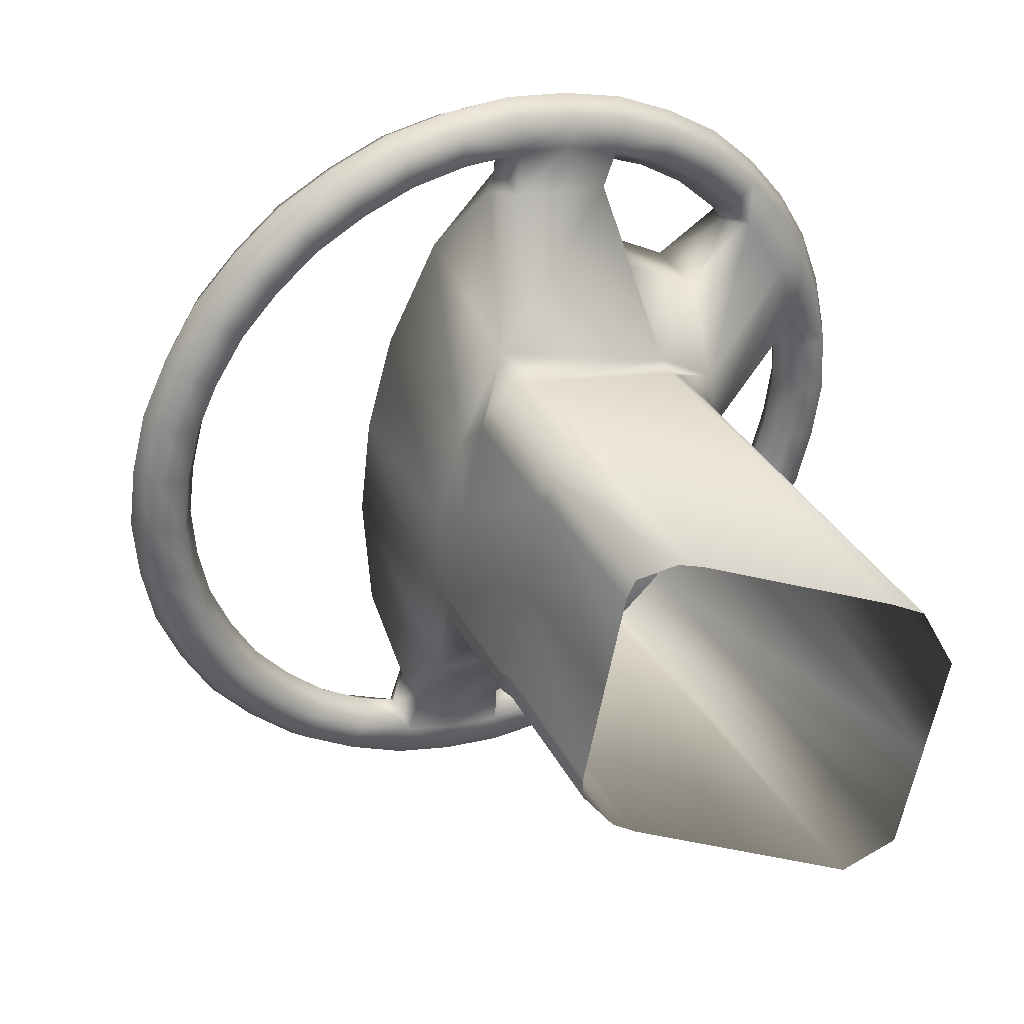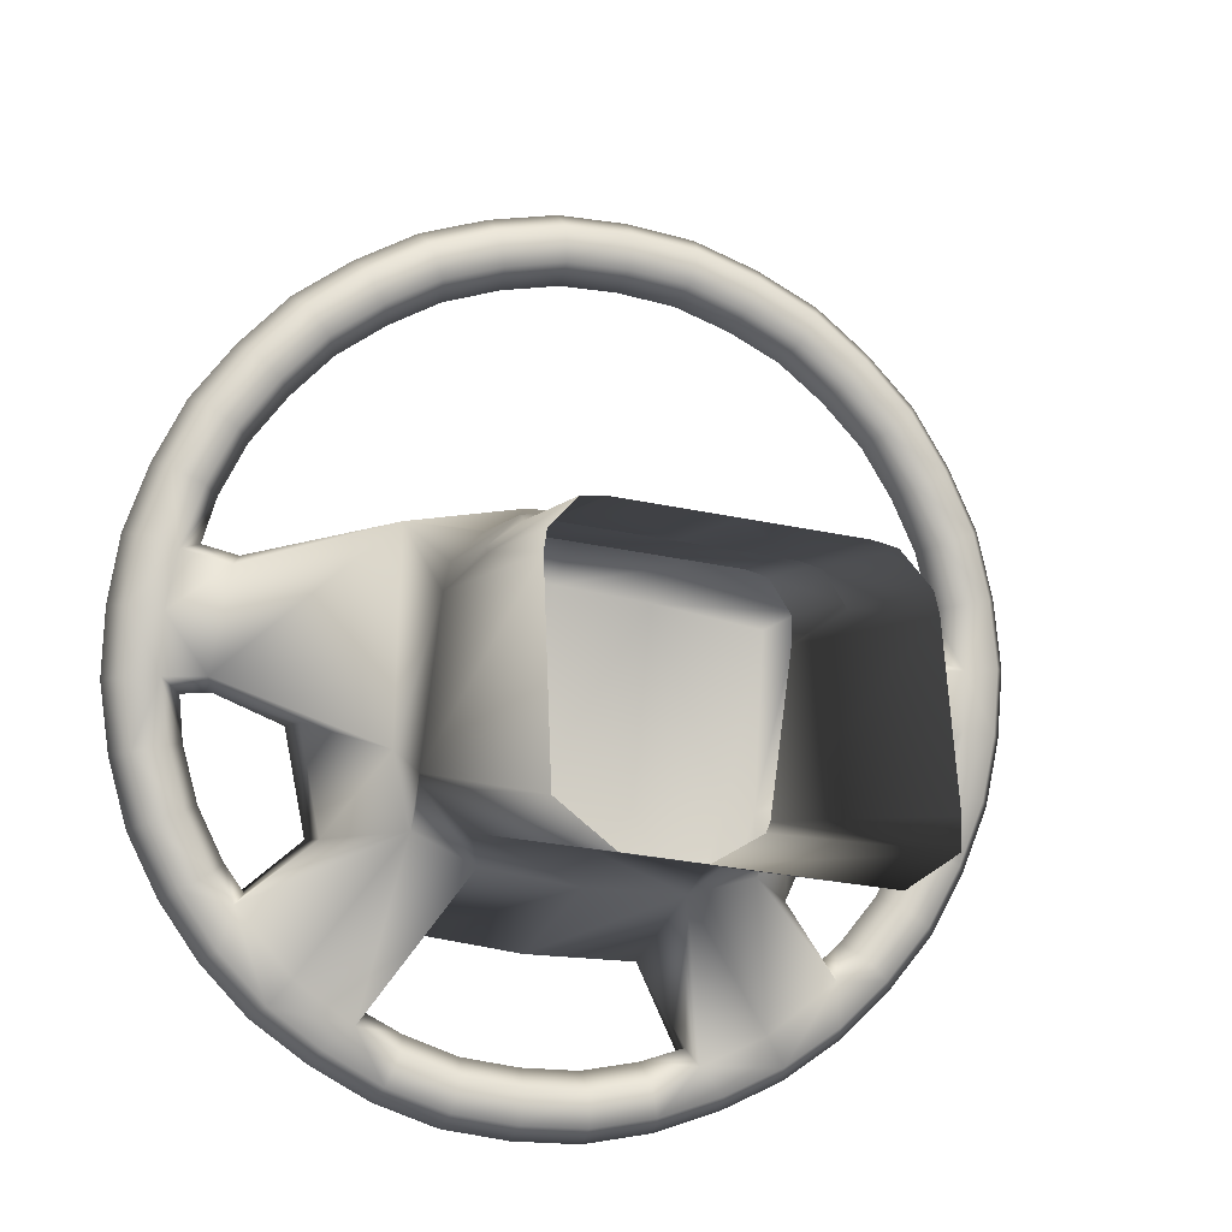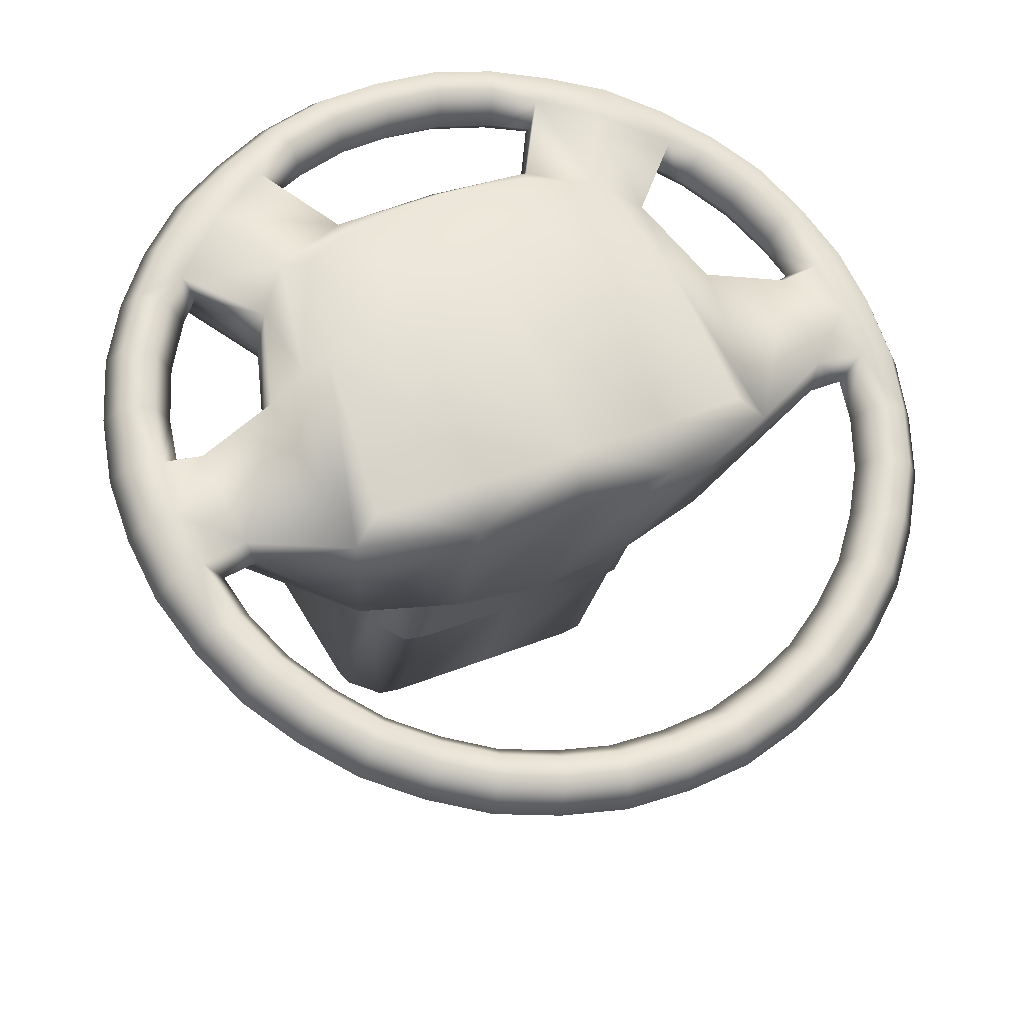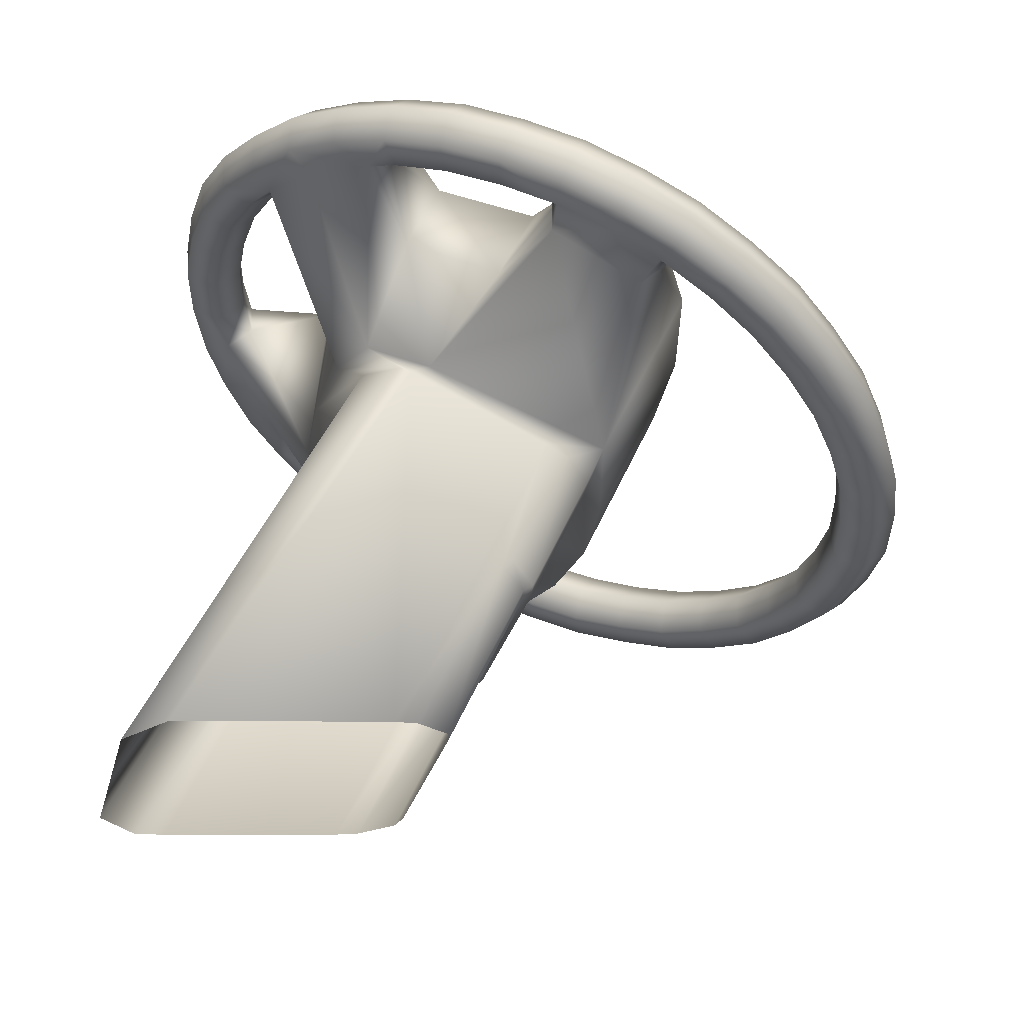
<metadata>
{"format":"obj","ext":"obj","renderer":"f3d","projection":"perspective","resolution":1024,"background":"white","views":[{"elev":-59.1,"azim":-100.1,"up":"+Z"},{"elev":-30.5,"azim":162.9,"up":"+Y"},{"elev":42.6,"azim":154.5,"up":"+Z"},{"elev":-27.6,"azim":76.3,"up":"+Z"}]}
</metadata>
<code>
g default
v -10.53 -7.946 8.724
v -10.53 -6.338 12.17
v -12.04 -1.885 10.32
v -12.04 -3.579 6.688
v 10.53 -6.338 12.17
v 10.53 -7.946 8.724
v 12.04 -3.579 6.688
v 12.04 -1.885 10.32
v 5.262 -9.292 14.02
v -5.262 -9.292 14.02
v -4.581 -10.26 4.685
v 4.581 -10.26 4.685
v -5.262 7.541 6.979
v 5.262 7.541 6.979
v 4.581 3.484 -1.722
v -4.581 3.484 -1.722
v -9.664 2.26 -1.151
v -11.1 6.136 7.16
v -4.634 6.832 9.505
v -9.778 5.725 8.55
v -8.878 -2.083 12.04
v -4.832 -2 13.13
v 4.832 -2 13.13
v 4.634 -8.13 14.57
v 7.672 -7.428 13.77
v 8.878 -2.083 12.04
v 11.1 6.136 7.16
v 9.664 2.26 -1.151
v -8.775 -6.319 2.849
v -7.584 -9.254 4.218
v -15.7 2.515 4.712
v -15.27 3.872 5.692
v -15.7 3.744 7.348
v -16.08 -0.7089 9.425
v 10.08 -2.443 11.16
v 8.712 -8.471 13.17
v 15.7 3.744 7.348
v 15.27 3.648 5.788
v 15.7 2.515 4.712
v 16.08 -1.938 6.789
v 8.775 -6.319 2.849
v -15.64 -1.842 8.349
v 15.64 -1.842 8.349
v -4.634 -8.13 14.57
v 4.634 6.832 9.505
v -7.672 -7.428 13.77
v 9.778 5.725 8.55
v -16.08 -1.938 6.789
v -10.08 -2.443 11.16
v -8.712 -8.471 13.17
v 7.584 -9.254 4.218
v 16.08 -0.7089 9.425
v -5.7e-05 19.65 -1.671
v -6.378 18.73 -1.244
v -6.13 18.65 0.3965
v -5.7e-05 19.53 -0.01392
v -5.634 17.27 1.042
v -5.7e-05 18.08 0.6644
v -5.386 15.96 0.04602
v -5.7e-05 16.74 -0.3144
v -5.634 16.04 -1.595
v -5.7e-05 16.85 -1.972
v -6.13 17.42 -2.24
v -5.7e-05 18.3 -2.65
v -12.13 16.07 -0.005171
v -11.66 16.1 1.587
v -10.72 14.92 2.136
v -10.24 13.72 1.092
v -10.72 13.69 -0.5001
v -11.66 14.87 -1.049
v -16.7 11.93 1.925
v -16.05 12.12 3.442
v -14.75 11.27 3.841
v -14.1 10.22 2.722
v -14.75 10.04 1.205
v -16.05 10.89 0.8059
v -19.63 6.72 4.356
v -18.87 7.11 5.779
v -17.34 6.66 5.989
v -16.58 5.821 4.775
v -17.34 5.431 3.352
v -18.87 5.881 3.143
v -20.64 0.9394 7.052
v -19.84 1.554 8.37
v -18.06 4.014 7.222
v -17 3.869 5.686
v -18.06 2.785 4.586
v -19.84 0.3248 5.734
v -19.63 -4.841 9.747
v -18.87 -4.002 10.96
v -18.06 -0.979 9.551
v -18.31 1.554 8.37
v -18.31 0.3248 5.734
v -18.06 -2.208 6.915
v -18.87 -5.231 8.324
v -16.7 -10.06 12.18
v -16.05 -9.013 13.3
v -14.75 -8.158 12.9
v -17.34 -3.552 10.75
v -14.1 -8.346 11.38
v -16.58 -3.942 9.328
v -14.75 -9.388 10.26
v -17.34 -4.781 8.115
v -16.05 -10.24 10.66
v -12.13 -14.19 14.11
v -11.66 -12.99 15.15
v -13.65 -9.295 13.43
v -13.05 -9.402 11.87
v -13.65 -10.52 10.79
v -11.66 -14.22 12.52
v -6.378 -16.85 15.35
v -6.13 -15.54 16.34
v -10.72 -11.81 14.6
v -7.769 -13.34 15.32
v -10.72 -13.04 11.97
v -7.769 -14.57 12.68
v -6.13 -16.77 13.71
v -5.7e-05 -17.77 15.77
v -5.7e-05 -16.42 16.75
v -5.7e-05 -14.97 16.07
v -5.634 -14.16 15.7
v -5.7e-05 -14.86 14.42
v -5.386 -14.08 14.06
v -5.7e-05 -16.2 13.44
v -5.634 -15.39 13.06
v -5.7e-05 -17.65 14.12
v 6.378 -16.85 15.35
v 6.13 -15.54 16.34
v 5.634 -14.16 15.7
v 5.386 -14.08 14.06
v 5.634 -15.39 13.06
v 6.13 -16.77 13.71
v 12.13 -14.19 14.11
v 11.66 -12.99 15.15
v 7.769 -13.34 15.32
v 7.427 -13.32 13.7
v 7.769 -14.57 12.68
v 11.66 -14.22 12.52
v 16.7 -10.06 12.18
v 16.05 -9.013 13.3
v 10.72 -11.81 14.6
v 13.65 -9.295 13.43
v 10.72 -13.04 11.97
v 13.65 -10.52 10.79
v 16.05 -10.24 10.66
v 19.63 -4.841 9.747
v 18.87 -4.002 10.96
v 17.34 -3.552 10.75
v 14.75 -8.158 12.9
v 16.58 -3.942 9.328
v 14.1 -8.346 11.38
v 17.34 -4.781 8.115
v 14.75 -9.388 10.26
v 18.87 -5.231 8.324
v 20.64 0.9394 7.052
v 19.84 1.554 8.37
v 18.06 -0.979 9.551
v 17 -2.063 8.452
v 18.06 -2.208 6.915
v 19.84 0.3248 5.734
v 19.63 6.72 4.356
v 18.87 7.11 5.779
v 18.06 4.014 7.222
v 18.31 1.554 8.37
v 18.31 0.3248 5.734
v 18.06 2.785 4.586
v 18.87 5.881 3.143
v 16.7 11.93 1.925
v 16.05 12.12 3.442
v 14.75 11.27 3.841
v 17.34 6.66 5.989
v 14.1 10.22 2.722
v 16.58 5.821 4.775
v 14.75 10.04 1.205
v 17.34 5.431 3.352
v 16.05 10.89 0.8059
v 12.13 16.07 -0.005171
v 11.66 16.1 1.587
v 10.72 14.92 2.136
v 10.24 13.72 1.092
v 10.72 13.69 -0.5001
v 11.66 14.87 -1.049
v 6.378 18.73 -1.244
v 6.13 18.65 0.3965
v 5.634 17.27 1.042
v 5.386 15.96 0.04602
v 5.634 16.04 -1.595
v 6.13 17.42 -2.24
v -17 -2.063 8.452
v 17 3.869 5.686
v -7.427 -13.32 13.7
v 13.05 -9.402 11.87
v -5.394 -0.2734 -7.309
v -5.394 2.538 -1.281
v 5.065 2.538 -1.281
v 5.065 -0.2734 -7.309
v 7.549 -7.037 3.184
v 7.568 -7.446 -15.69
v 7.565 -0.1427 -0.03113
v -6.491 -0.4413 -7.231
v -6.491 2.37 -1.203
v 6.161 -0.936 -7.577
v 6.161 -4.601 -15.44
v 5.065 -4.388 -15.42
v 5.065 -0.7681 -7.655
v -7.886 -7.037 3.184
v -7.896 -16.22 -16.45
v -7.744 -1.784 -6.605
v -7.741 1.03 -0.5779
v 7.414 -2.279 -6.951
v 7.414 -6.306 -15.59
v 7.417 1.029 -0.5777
v 7.414 -1.784 -6.605
v -5.394 -4.388 -15.42
v -5.394 -0.7681 -7.655
v -6.491 -4.601 -15.44
v -6.491 -0.936 -7.577
v 6.161 -0.4413 -7.231
v -7.744 -6.306 -15.59
v -7.744 -2.279 -6.951
v 6.161 2.37 -1.203
v 5.065 -19.65 -16.75
v -5.394 -19.65 -16.75
v -5.394 -9.024 4.11
v 5.065 -9.024 4.11
v 7.414 -7.513 3.406
v -7.746 -17.73 -16.59
v 7.416 -17.73 -16.59
v -7.744 -7.513 3.406
v -7.886 -0.09585 -0.05302
v -7.894 -7.419 -15.68
v -0.03277 7.921 6.732
v -0.03277 3.863 -1.969
v -0.1649 2.538 -1.281
v -0.1649 -0.2734 -7.309
v -0.1649 -0.7681 -7.655
v -0.1649 -4.388 -15.42
v -0.1649 -19.65 -16.75
v -0.1649 -9.024 4.11
v 5.4e-05 -10.55 4.734
v 5.4e-05 -9.584 14.07
v 5.4e-05 -8.422 14.87
v -2e-06 -2 13.48
v -0.03277 7.211 9.835
v -2.86 17.93 0.7581
v -3.112 19.37 0.08635
v -3.238 19.47 -1.588
v -3.112 18.12 -2.59
v -2.86 16.68 -1.918
v -2.734 16.59 -0.2442
v 2.86 17.93 0.7581
v 3.112 19.37 0.08635
v 3.238 19.47 -1.588
v 3.112 18.12 -2.59
v 2.86 16.68 -1.918
v 2.734 16.59 -0.2442
v 9.031 17.63 0.8991
v 9.396 17.65 -0.7421
v 9.031 16.38 -1.777
v 8.3 15.08 -1.171
v 7.935 15.05 0.47
v 8.3 16.33 1.505
v 14.07 14.31 2.445
v 14.64 14.2 0.8665
v 14.07 13.06 -0.2313
v 12.93 12.03 0.2497
v 12.36 12.14 1.828
v 12.93 13.28 2.926
v 17.72 9.748 4.573
v 18.44 9.456 3.081
v 17.72 8.5 1.897
v 16.29 7.838 2.205
v 15.57 8.131 3.698
v 16.29 9.086 4.882
v -8.3 16.33 1.505
v -9.031 17.63 0.8991
v -9.396 17.65 -0.7421
v -9.031 16.38 -1.777
v -8.3 15.08 -1.171
v -7.935 15.05 0.47
v -12.93 13.28 2.926
v -14.07 14.31 2.445
v -14.64 14.2 0.8665
v -14.07 13.06 -0.2313
v -12.93 12.03 0.2497
v -12.36 12.14 1.828
v -16.29 9.086 4.882
v -17.72 9.748 4.573
v -18.44 9.456 3.081
v -17.72 8.5 1.897
v -16.29 7.838 2.205
v -15.57 8.131 3.698
v -16.29 -5.959 11.9
v -17.72 -6.622 12.21
v -18.44 -7.577 11.02
v -17.72 -7.869 9.53
v -16.29 -7.207 9.221
v -15.57 -6.252 10.41
v -2.734 -14.71 14.35
v -2.86 -14.8 16.02
v -3.112 -16.24 16.69
v -3.238 -17.59 15.69
v -3.112 -17.49 14.02
v -2.86 -16.05 13.35
v 2.734 -14.71 14.35
v 2.86 -14.8 16.02
v 3.112 -16.24 16.69
v 3.238 -17.59 15.69
v 3.112 -17.49 14.02
v 2.86 -16.05 13.35
v 16.29 -5.959 11.9
v 17.72 -6.622 12.21
v 18.44 -7.577 11.02
v 17.72 -7.869 9.53
v 16.29 -7.207 9.221
v 15.57 -6.252 10.41
v -19.64 3.103 4.438
v -20.43 3.83 5.704
v -19.64 4.332 7.074
v -19.64 -2.453 7.029
v -20.43 -1.951 8.399
v -19.64 -1.224 9.665
v 19.64 -2.453 7.029
v 20.43 -1.951 8.399
v 19.64 -1.224 9.665
v 19.64 3.103 4.438
v 20.43 3.83 5.704
v 19.64 4.332 7.074
v -14.05 -12.39 11.59
v -14.62 -12.28 13.14
v -14.05 -11.16 14.22
v -9.019 -15.66 13.11
v -9.384 -15.68 14.73
v -9.019 -14.43 15.75
v 9.019 -15.66 13.11
v 9.384 -15.68 14.73
v 9.019 -14.43 15.75
v 14.05 -12.39 11.59
v 14.62 -12.28 13.14
v 14.05 -11.16 14.22
g Steering_Wheel3 land_cruiser1:interior interior2 Pickup
f 1 2 3 4
f 5 6 7 8
f 241 10 11 240
f 233 16 13 232
f 16 17 18 13
f 19 20 21 22
f 23 24 25 26
f 28 15 14 27
f 29 30 1 4
f 17 31 32
f 18 33 34 3
f 35 36 5 8
f 27 37 38
f 28 39 40 41
f 4 3 42
f 8 7 43
f 242 243 22 44
f 19 22 243 244
f 22 21 46 44
f 45 23 26 47
f 29 4 48
f 49 3 2 50
f 35 8 27
f 41 7 6 51
f 18 3 49
f 37 27 8 52
f 10 44 46 50
f 50 46 21 49
f 49 21 20 18
f 18 20 19 13
f 244 232 13 19
f 14 45 47 27
f 27 47 26 35
f 35 26 25 36
f 36 25 24 9
f 10 241 242 44
f 247 54 55 246
f 246 55 57 245
f 250 245 57 59
f 250 59 61 249
f 249 61 63 248
f 248 63 54 247
f 277 65 66 276
f 276 66 67 275
f 280 275 67 68
f 280 68 69 279
f 279 69 70 278
f 278 70 65 277
f 283 71 72 282
f 282 72 73 281
f 286 281 73 74
f 286 74 75 285
f 285 75 76 284
f 284 76 71 283
f 289 77 78 288
f 288 78 79 287
f 292 287 79 80
f 292 80 81 291
f 291 81 82 290
f 290 82 77 289
f 318 319 78 77
f 78 319 85 79
f 80 79 85 86
f 80 86 87 81
f 82 81 87 317
f 82 317 318 77
f 321 322 84 83
f 91 92 84 322
f 88 93 94 320
f 88 320 321 83
f 295 96 97 294
f 294 97 98 293
f 298 293 98 100
f 298 100 102 297
f 297 102 104 296
f 296 104 96 295
f 330 331 97 96
f 107 98 97 331
f 100 98 107 108
f 100 108 109 102
f 104 102 109 329
f 104 329 330 96
f 333 334 106 105
f 106 334 114 113
f 110 115 116 332
f 110 332 333 105
f 302 118 119 301
f 301 119 120 300
f 300 120 122 299
f 304 299 122 124
f 304 124 126 303
f 303 126 118 302
f 308 127 128 307
f 307 128 129 306
f 306 129 130 305
f 310 305 130 131
f 310 131 132 309
f 309 132 127 308
f 336 337 128 127
f 135 129 128 337
f 130 129 135 136
f 130 136 137 131
f 132 131 137 335
f 132 335 336 127
f 339 340 134 133
f 142 141 134 340
f 145 338 144 153
f 138 338 339 133
f 313 146 147 312
f 312 147 148 311
f 316 311 148 150
f 316 150 152 315
f 315 152 154 314
f 314 154 146 313
f 324 325 147 146
f 157 325 156 164
f 150 148 157 158
f 150 158 159 152
f 154 152 159 323
f 154 323 324 146
f 327 328 156 155
f 163 164 156 328
f 160 165 166 326
f 160 326 327 155
f 270 168 169 269
f 274 269 169 170
f 274 170 172 273
f 273 172 174 272
f 272 174 176 271
f 271 176 168 270
f 264 177 178 263
f 268 263 178 179
f 268 179 180 267
f 267 180 181 266
f 266 181 182 265
f 265 182 177 264
f 258 183 184 257
f 262 257 184 185
f 262 185 186 261
f 261 186 187 260
f 260 187 188 259
f 259 188 183 258
f 253 53 56 252
f 252 56 58 251
f 256 251 58 60
f 256 60 62 255
f 255 62 64 254
f 254 64 53 253
f 90 99 91 322
f 101 189 91 99
f 94 189 101 103
f 162 171 163 328
f 173 190 163 171
f 166 190 173 175
f 167 326 166 175
f 91 34 92
f 86 85 33 32
f 87 31 93
f 189 94 48 42
f 163 37 164
f 158 157 52 43
f 159 40 165
f 190 166 39 38
f 109 115 110 329
f 123 191 114 121
f 116 191 123 125
f 134 141 135 337
f 138 335 137 143
f 151 192 142 149
f 144 192 151 153
f 114 10 50 113
f 113 50 2 107
f 107 2 108
f 109 1 30
f 115 30 11 116
f 116 11 191
f 142 5 36 141
f 141 36 9 135
f 136 135 9 12
f 137 12 51 143
f 143 51 144
f 192 144 6 5
f 17 29 48 31
f 41 40 7
f 109 30 115
f 144 51 6
f 191 11 10 114
f 136 12 137
f 86 32 31 87
f 190 38 37 163
f 189 42 34 91
f 18 32 33
f 17 32 18
f 38 28 27
f 28 38 39
f 158 43 40 159
f 43 7 40
f 8 43 52
f 42 3 34
f 4 42 48
f 92 33 85
f 92 34 33
f 164 52 157
f 164 37 52
f 93 48 94
f 93 31 48
f 165 39 166
f 165 40 39
f 108 2 1 109
f 192 5 142
f 224 223 238 239
f 193 194 234 235
f 198 199 197 228
f 222 228 226 225
f 227 223 224 229
f 200 201 194 193
f 202 203 204 205
f 206 207 227 229
f 208 209 201 200
f 203 202 210 211
f 212 199 213
f 237 214 215 236
f 214 216 217 215
f 218 202 205 196
f 219 220 217 216
f 213 210 202 218
f 215 193 235 236
f 217 200 193 215
f 220 208 200 217
f 212 213 218 221
f 196 195 221 218
f 209 17 201
f 229 30 206
f 206 30 29
f 29 17 230 206
f 230 17 209
f 194 201 17 16
f 234 194 16 233
f 195 15 28 221
f 212 28 199
f 212 221 28
f 199 28 41 197
f 197 51 226
f 226 51 12 225
f 239 240 11 224
f 208 230 209
f 11 30 229 224
f 231 207 206 230
f 220 219 231 230
f 208 220 230
f 198 211 210 199
f 199 210 213
f 197 226 228
f 41 51 197
f 15 233 232 14
f 195 234 233 15
f 235 234 195 196
f 236 235 196 205
f 204 237 236 205
f 238 222 225 239
f 225 12 240 239
f 9 241 240 12
f 242 241 9 24
f 24 23 243 242
f 244 243 23 45
f 14 232 244 45
f 56 246 245 58
f 53 247 246 56
f 64 248 247 53
f 62 249 248 64
f 60 250 249 62
f 58 245 250 60
f 184 252 251 185
f 183 253 252 184
f 188 254 253 183
f 187 255 254 188
f 186 256 255 187
f 185 251 256 186
f 177 258 257 178
f 182 259 258 177
f 181 260 259 182
f 180 261 260 181
f 179 262 261 180
f 178 257 262 179
f 168 264 263 169
f 176 265 264 168
f 174 266 265 176
f 172 267 266 174
f 170 268 267 172
f 169 263 268 170
f 161 270 269 162
f 167 271 270 161
f 175 272 271 167
f 173 273 272 175
f 171 274 273 173
f 162 269 274 171
f 55 276 275 57
f 54 277 276 55
f 63 278 277 54
f 61 279 278 63
f 59 280 279 61
f 57 275 280 59
f 66 282 281 67
f 65 283 282 66
f 70 284 283 65
f 69 285 284 70
f 68 286 285 69
f 67 281 286 68
f 72 288 287 73
f 71 289 288 72
f 76 290 289 71
f 75 291 290 76
f 74 292 291 75
f 73 287 292 74
f 90 294 293 99
f 89 295 294 90
f 95 296 295 89
f 103 297 296 95
f 101 298 297 103
f 99 293 298 101
f 121 300 299 123
f 112 301 300 121
f 111 302 301 112
f 117 303 302 111
f 125 304 303 117
f 123 299 304 125
f 120 306 305 122
f 119 307 306 120
f 118 308 307 119
f 126 309 308 118
f 124 310 309 126
f 122 305 310 124
f 140 312 311 149
f 139 313 312 140
f 145 314 313 139
f 153 315 314 145
f 151 316 315 153
f 149 311 316 151
f 88 317 87 93
f 317 88 83 318
f 83 84 319 318
f 320 95 89 321
f 89 90 322 321
f 160 323 159 165
f 323 160 155 324
f 155 156 325 324
f 326 167 161 327
f 161 162 328 327
f 85 319 84 92
f 147 325 157 148
f 117 332 116 125
f 329 110 105 330
f 105 106 331 330
f 332 117 111 333
f 111 112 334 333
f 335 138 133 336
f 133 134 337 336
f 338 145 139 339
f 139 140 340 339
f 107 331 106 113
f 114 334 112 121
f 142 340 140 149
f 144 338 138 143
f 95 320 94 103

</code>
